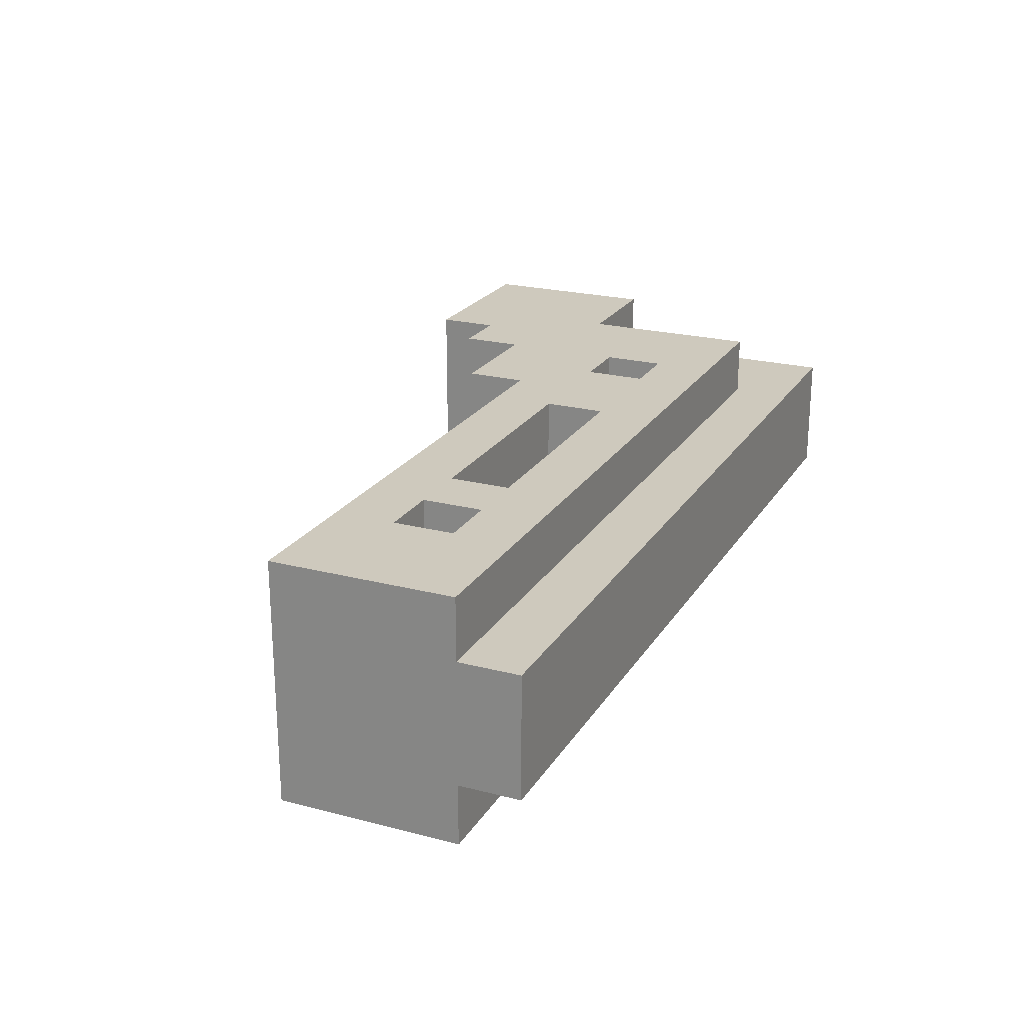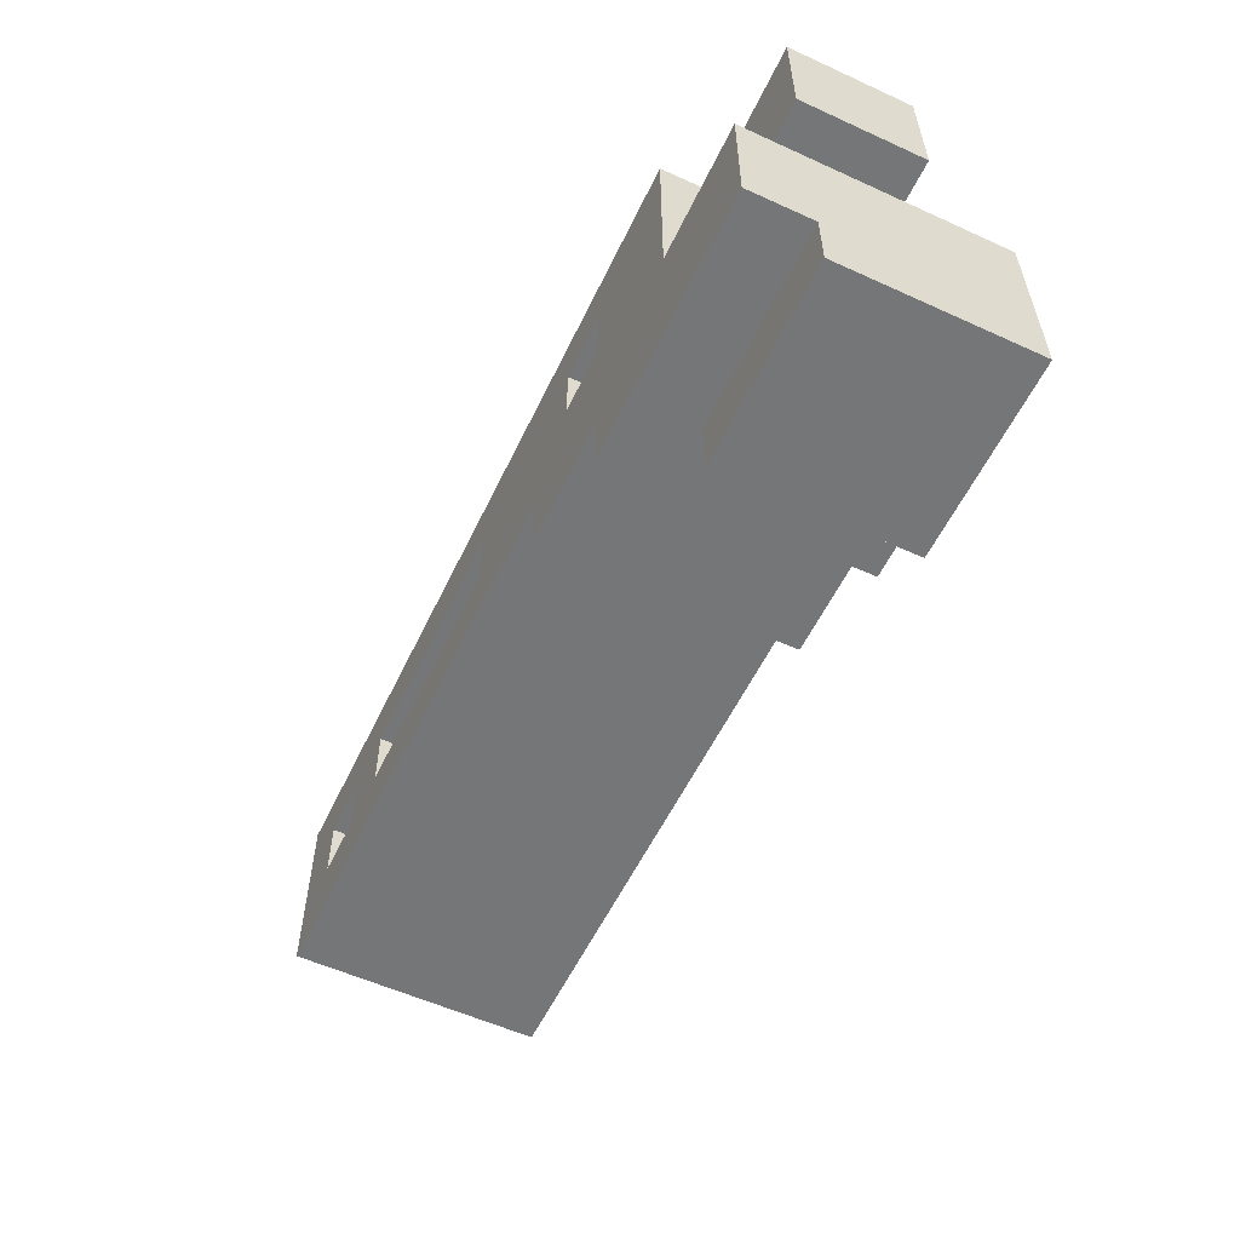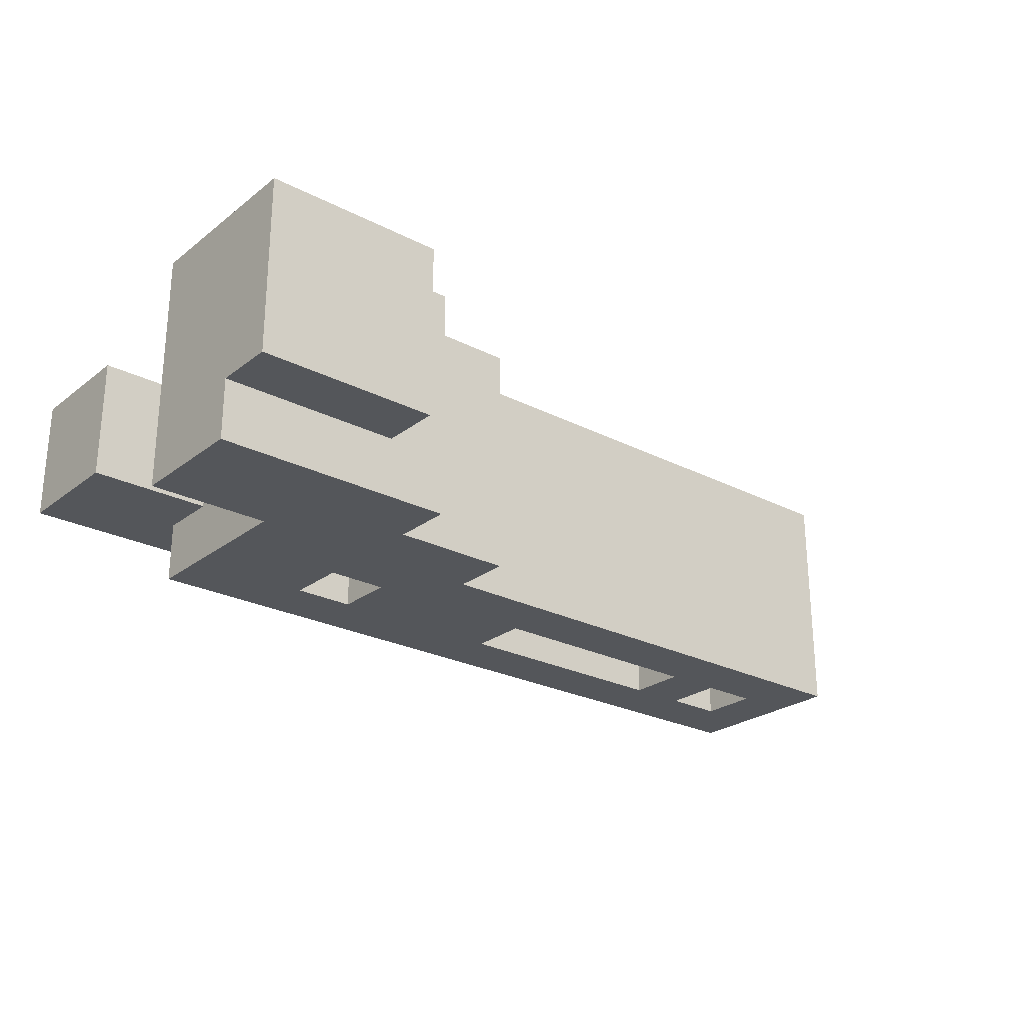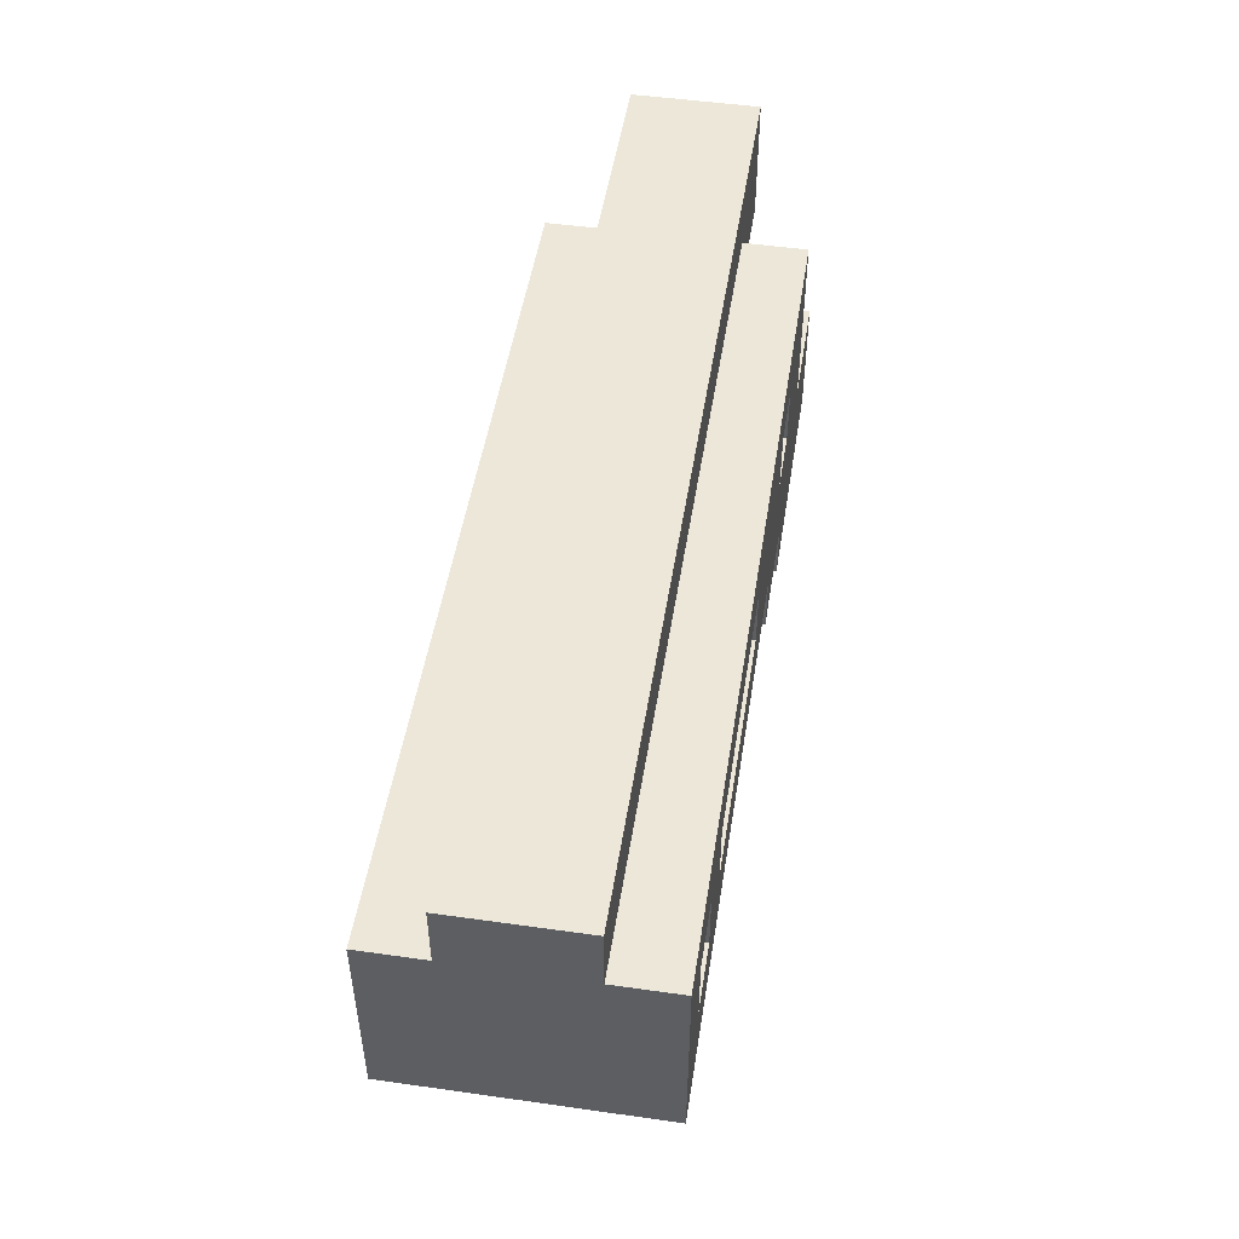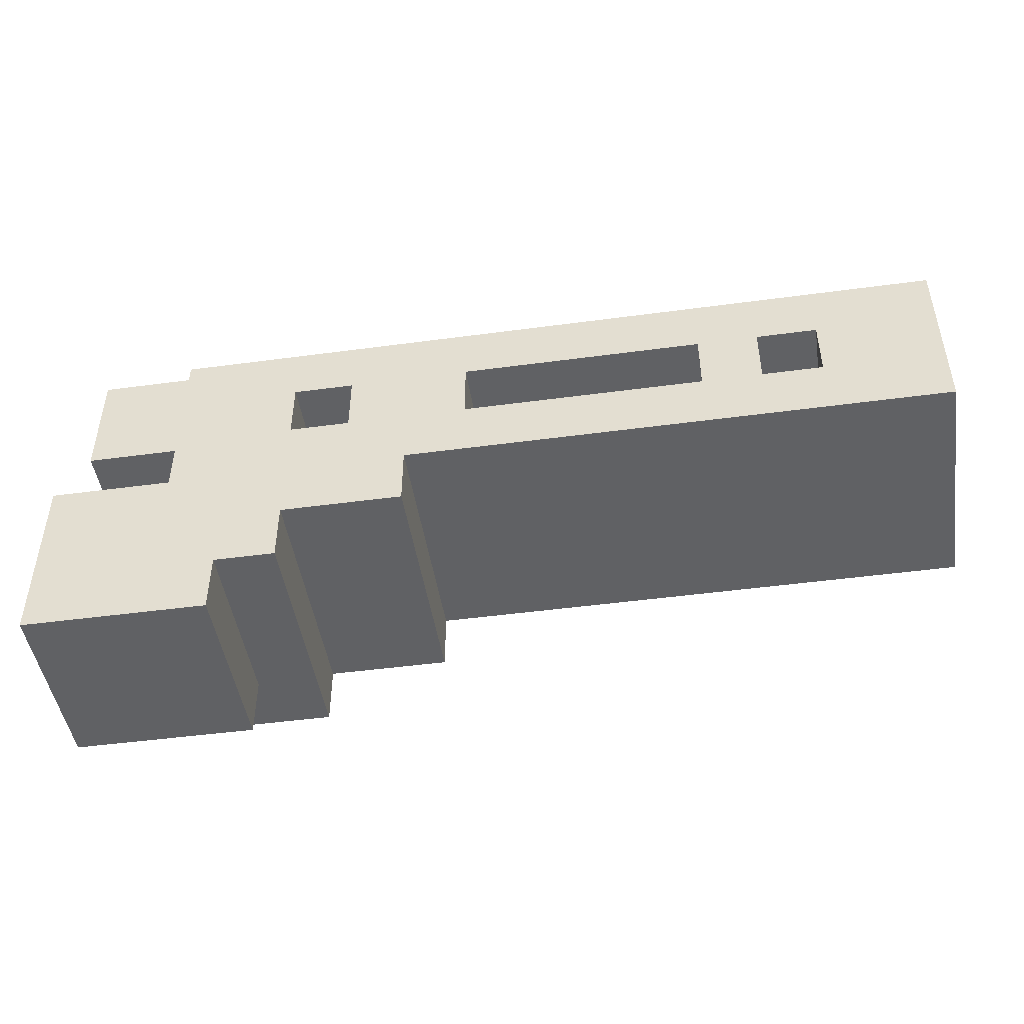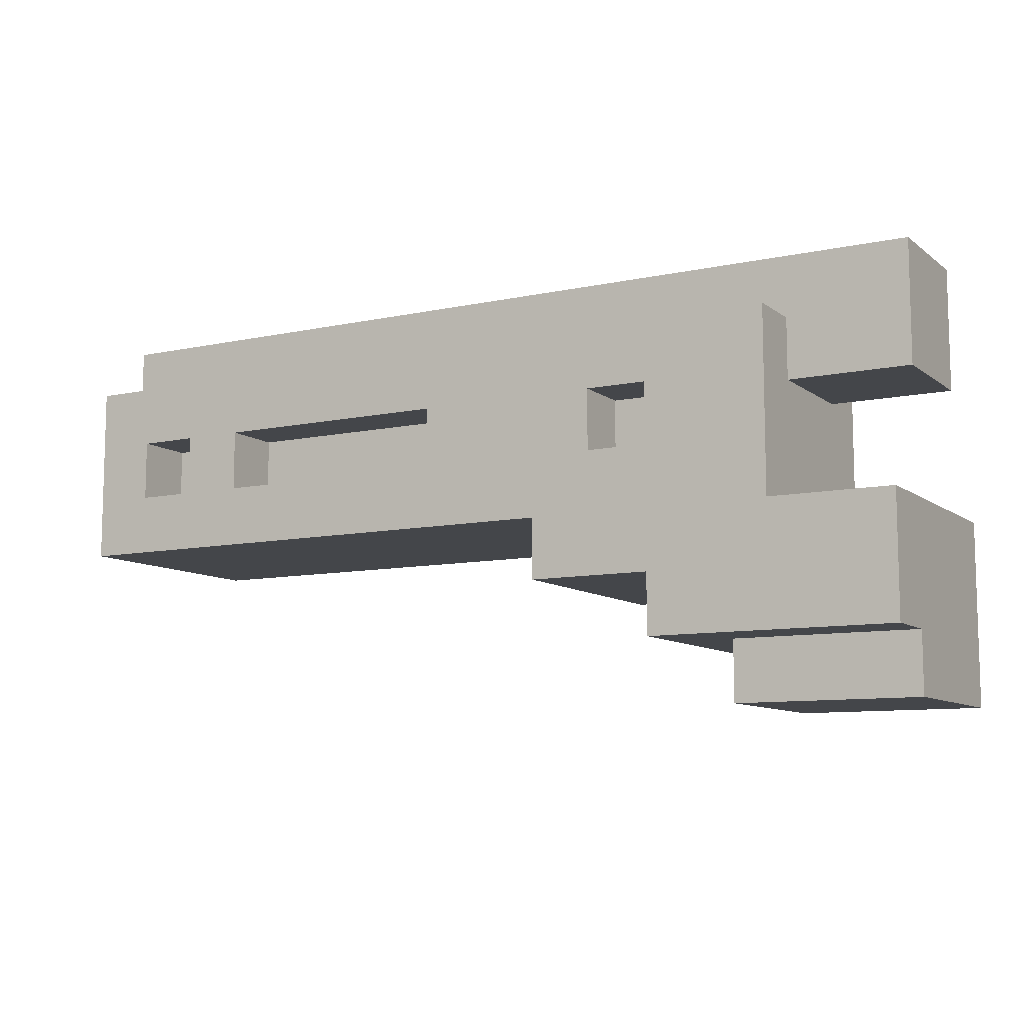
<metadata>
{"format":"obj","ext":"obj","renderer":"f3d","projection":"perspective","resolution":1024,"background":"white","views":[{"elev":22.6,"azim":114.1,"up":"+Z"},{"elev":-56.7,"azim":-115.4,"up":"+Y"},{"elev":-25.3,"azim":-39.5,"up":"+Z"},{"elev":49.6,"azim":98.9,"up":"+Y"},{"elev":-46.9,"azim":8.7,"up":"+Y"},{"elev":-9.4,"azim":-150.6,"up":"+Y"}]}
</metadata>
<code>
v -15 52 -29
v -15 52 -32
v -15 53 -32
v -15 53 -33
v -15 55 -29
v -15 55 -33
v -15 57 -30
v -15 57 -32
v -15 58 -30
v -15 58 -32
v -15 59 -30
v -15 59 -32
v -13 55 -29
v -13 55 -33
v -13 57 -30
v -13 57 -32
v -13 58 -29
v -13 58 -30
v -13 58 -32
v -13 58 -33
v -10 56 -29
v -10 56 -30
v -10 56 -32
v -10 56 -33
v -10 57 -29
v -10 57 -30
v -10 57 -32
v -10 57 -33
v -4 56 -29
v -4 56 -30
v -4 57 -29
v -4 57 -30
v -3 56 -32
v -3 56 -33
v -3 57 -32
v -3 57 -33
v -2 56 -29
v -2 56 -30
v -2 57 -29
v -2 57 -30
v -1 56 -32
v -1 56 -33
v -1 57 -32
v -1 57 -33
v -12 52 -29
v -12 52 -32
v -12 53 -29
v -12 53 -32
v -11 53 -29
v -11 53 -33
v -11 54 -29
v -11 54 -33
v -11 56 -29
v -11 56 -30
v -11 56 -32
v -11 56 -33
v -11 57 -29
v -11 57 -30
v -11 57 -32
v -11 57 -33
v -9 54 -29
v -9 54 -33
v -9 55 -29
v -9 55 -33
v -8 56 -29
v -8 56 -30
v -8 57 -29
v -8 57 -30
v -7 56 -32
v -7 56 -33
v -7 57 -32
v -7 57 -33
v -3 56 -29
v -3 56 -30
v -3 57 -29
v -3 57 -30
v -2 56 -32
v -2 56 -33
v -2 57 -32
v -2 57 -33
v 0 55 -29
v 0 55 -33
v 0 56 -30
v 0 56 -32
v 0 57 -30
v 0 57 -32
v 0 58 -29
v 0 58 -30
v 0 58 -32
v 0 58 -33
v 0 59 -30
v 0 59 -32
v -15 52 -29
v -15 55 -29
v -13 55 -29
v -13 58 -29
v -12 52 -29
v -12 53 -29
v -11 53 -29
v -11 54 -29
v -11 56 -29
v -11 57 -29
v -10 56 -29
v -10 57 -29
v -9 54 -29
v -9 55 -29
v -8 56 -29
v -8 57 -29
v -4 56 -29
v -4 57 -29
v -3 56 -29
v -3 57 -29
v -2 56 -29
v -2 57 -29
v 0 55 -29
v 0 58 -29
v -15 57 -30
v -15 58 -30
v -15 59 -30
v -14 57 -30
v -14 58 -30
v -13 57 -30
v -13 58 -30
v -11 56 -30
v -11 57 -30
v -10 56 -30
v -10 57 -30
v -8 56 -30
v -8 57 -30
v -4 56 -30
v -4 57 -30
v -3 56 -30
v -3 57 -30
v -2 56 -30
v -2 57 -30
v -2 58 -30
v -2 59 -30
v -1 58 -30
v -1 59 -30
v 0 58 -30
v 0 59 -30
v -15 52 -32
v -15 53 -32
v -15 57 -32
v -15 58 -32
v -15 59 -32
v -14 57 -32
v -14 58 -32
v -13 57 -32
v -13 58 -32
v -12 52 -32
v -12 53 -32
v -11 56 -32
v -11 57 -32
v -10 56 -32
v -10 57 -32
v -7 56 -32
v -7 57 -32
v -3 56 -32
v -3 57 -32
v -2 56 -32
v -2 57 -32
v -2 58 -32
v -2 59 -32
v -1 56 -32
v -1 57 -32
v -1 58 -32
v -1 59 -32
v 0 58 -32
v 0 59 -32
v -15 53 -33
v -15 55 -33
v -13 55 -33
v -13 58 -33
v -11 53 -33
v -11 54 -33
v -11 56 -33
v -11 57 -33
v -10 56 -33
v -10 57 -33
v -9 54 -33
v -9 55 -33
v -7 56 -33
v -7 57 -33
v -3 56 -33
v -3 57 -33
v -2 56 -33
v -2 57 -33
v -1 56 -33
v -1 57 -33
v 0 55 -33
v 0 58 -33
v -15 52 -29
v -12 52 -29
v -15 52 -32
v -12 52 -32
v -12 53 -29
v -11 53 -29
v -15 53 -32
v -12 53 -32
v -15 53 -33
v -11 53 -33
v -11 54 -29
v -9 54 -29
v -11 54 -33
v -9 54 -33
v -9 55 -29
v 0 55 -29
v -9 55 -33
v 0 55 -33
v -11 57 -29
v -10 57 -29
v -8 57 -29
v -4 57 -29
v -3 57 -29
v -2 57 -29
v -15 57 -30
v -14 57 -30
v -13 57 -30
v -11 57 -30
v -10 57 -30
v -8 57 -30
v -4 57 -30
v -3 57 -30
v -2 57 -30
v -15 57 -32
v -14 57 -32
v -13 57 -32
v -11 57 -32
v -10 57 -32
v -7 57 -32
v -3 57 -32
v -2 57 -32
v -1 57 -32
v -11 57 -33
v -10 57 -33
v -7 57 -33
v -3 57 -33
v -2 57 -33
v -1 57 -33
v -15 55 -29
v -13 55 -29
v -15 55 -33
v -13 55 -33
v -11 56 -29
v -10 56 -29
v -8 56 -29
v -4 56 -29
v -3 56 -29
v -2 56 -29
v -11 56 -30
v -10 56 -30
v -8 56 -30
v -4 56 -30
v -3 56 -30
v -2 56 -30
v -11 56 -32
v -10 56 -32
v -7 56 -32
v -3 56 -32
v -2 56 -32
v -1 56 -32
v -11 56 -33
v -10 56 -33
v -7 56 -33
v -3 56 -33
v -2 56 -33
v -1 56 -33
v -13 58 -29
v 0 58 -29
v -13 58 -30
v -2 58 -30
v -1 58 -30
v 0 58 -30
v -13 58 -32
v -2 58 -32
v -1 58 -32
v 0 58 -32
v -13 58 -33
v 0 58 -33
v -15 59 -30
v -2 59 -30
v -1 59 -30
v 0 59 -30
v -15 59 -32
v -2 59 -32
v -1 59 -32
v 0 59 -32
f 3 2 1
f 5 3 1
f 5 4 3
f 6 4 5
f 9 8 7
f 10 8 9
f 11 10 9
f 12 10 11
f 15 14 13
f 16 14 15
f 17 15 13
f 18 15 17
f 19 14 16
f 20 14 19
f 25 22 21
f 26 22 25
f 27 24 23
f 28 24 27
f 31 30 29
f 32 30 31
f 35 34 33
f 36 34 35
f 39 38 37
f 40 38 39
f 43 42 41
f 44 42 43
f 45 46 47
f 47 46 48
f 49 50 51
f 51 50 52
f 53 54 57
f 57 54 58
f 55 56 59
f 59 56 60
f 61 62 63
f 63 62 64
f 65 66 67
f 67 66 68
f 69 70 71
f 71 70 72
f 73 74 75
f 75 74 76
f 77 78 79
f 79 78 80
f 81 82 83
f 83 82 84
f 81 83 85
f 83 84 85
f 84 82 86
f 85 84 86
f 81 85 87
f 85 86 87
f 87 86 88
f 86 82 89
f 88 86 89
f 89 82 90
f 88 89 91
f 91 89 92
f 95 94 93
f 97 95 93
f 97 96 95
f 98 96 97
f 99 96 98
f 100 96 99
f 101 96 100
f 102 96 101
f 103 101 100
f 104 96 102
f 105 103 100
f 105 104 103
f 106 104 105
f 107 104 106
f 108 96 104
f 108 104 107
f 109 107 106
f 110 96 108
f 111 109 106
f 111 110 109
f 112 96 110
f 112 110 111
f 113 111 106
f 114 96 112
f 115 113 106
f 115 114 113
f 116 96 114
f 116 114 115
f 120 118 117
f 121 119 118
f 121 118 120
f 122 121 120
f 123 119 121
f 123 121 122
f 126 125 124
f 127 125 126
f 130 129 128
f 131 129 130
f 134 133 132
f 135 133 134
f 136 119 123
f 137 119 136
f 138 137 136
f 139 137 138
f 140 139 138
f 141 139 140
f 144 145 147
f 145 146 148
f 147 145 148
f 147 148 149
f 148 146 150
f 149 148 150
f 142 143 151
f 151 143 152
f 153 154 155
f 155 154 156
f 157 158 159
f 159 158 160
f 150 146 163
f 163 146 164
f 161 162 165
f 165 162 166
f 163 164 167
f 167 164 168
f 167 168 169
f 169 168 170
f 171 172 173
f 171 173 175
f 173 174 175
f 175 174 176
f 176 174 177
f 177 174 178
f 176 177 179
f 178 174 180
f 176 179 181
f 179 180 181
f 181 180 182
f 182 180 183
f 180 174 184
f 183 180 184
f 182 183 185
f 184 174 186
f 182 185 187
f 185 186 187
f 186 174 188
f 187 186 188
f 182 187 189
f 188 174 190
f 182 189 191
f 189 190 191
f 190 174 192
f 191 190 192
f 195 194 193
f 196 194 195
f 200 198 197
f 201 200 199
f 202 198 200
f 202 200 201
f 205 204 203
f 206 204 205
f 209 208 207
f 210 208 209
f 220 212 211
f 221 212 220
f 222 214 213
f 223 214 222
f 224 216 215
f 225 216 224
f 226 218 217
f 227 219 218
f 227 218 226
f 228 219 227
f 235 230 229
f 236 230 235
f 237 232 231
f 238 232 237
f 239 234 233
f 240 234 239
f 241 242 243
f 243 242 244
f 245 246 251
f 251 246 252
f 247 248 253
f 253 248 254
f 249 250 255
f 255 250 256
f 257 258 263
f 263 258 264
f 259 260 265
f 265 260 266
f 261 262 267
f 267 262 268
f 269 270 271
f 271 270 272
f 272 270 273
f 273 270 274
f 275 276 279
f 277 278 279
f 276 277 279
f 279 278 280
f 281 282 285
f 282 283 286
f 285 282 286
f 283 284 287
f 286 283 287
f 287 284 288

</code>
